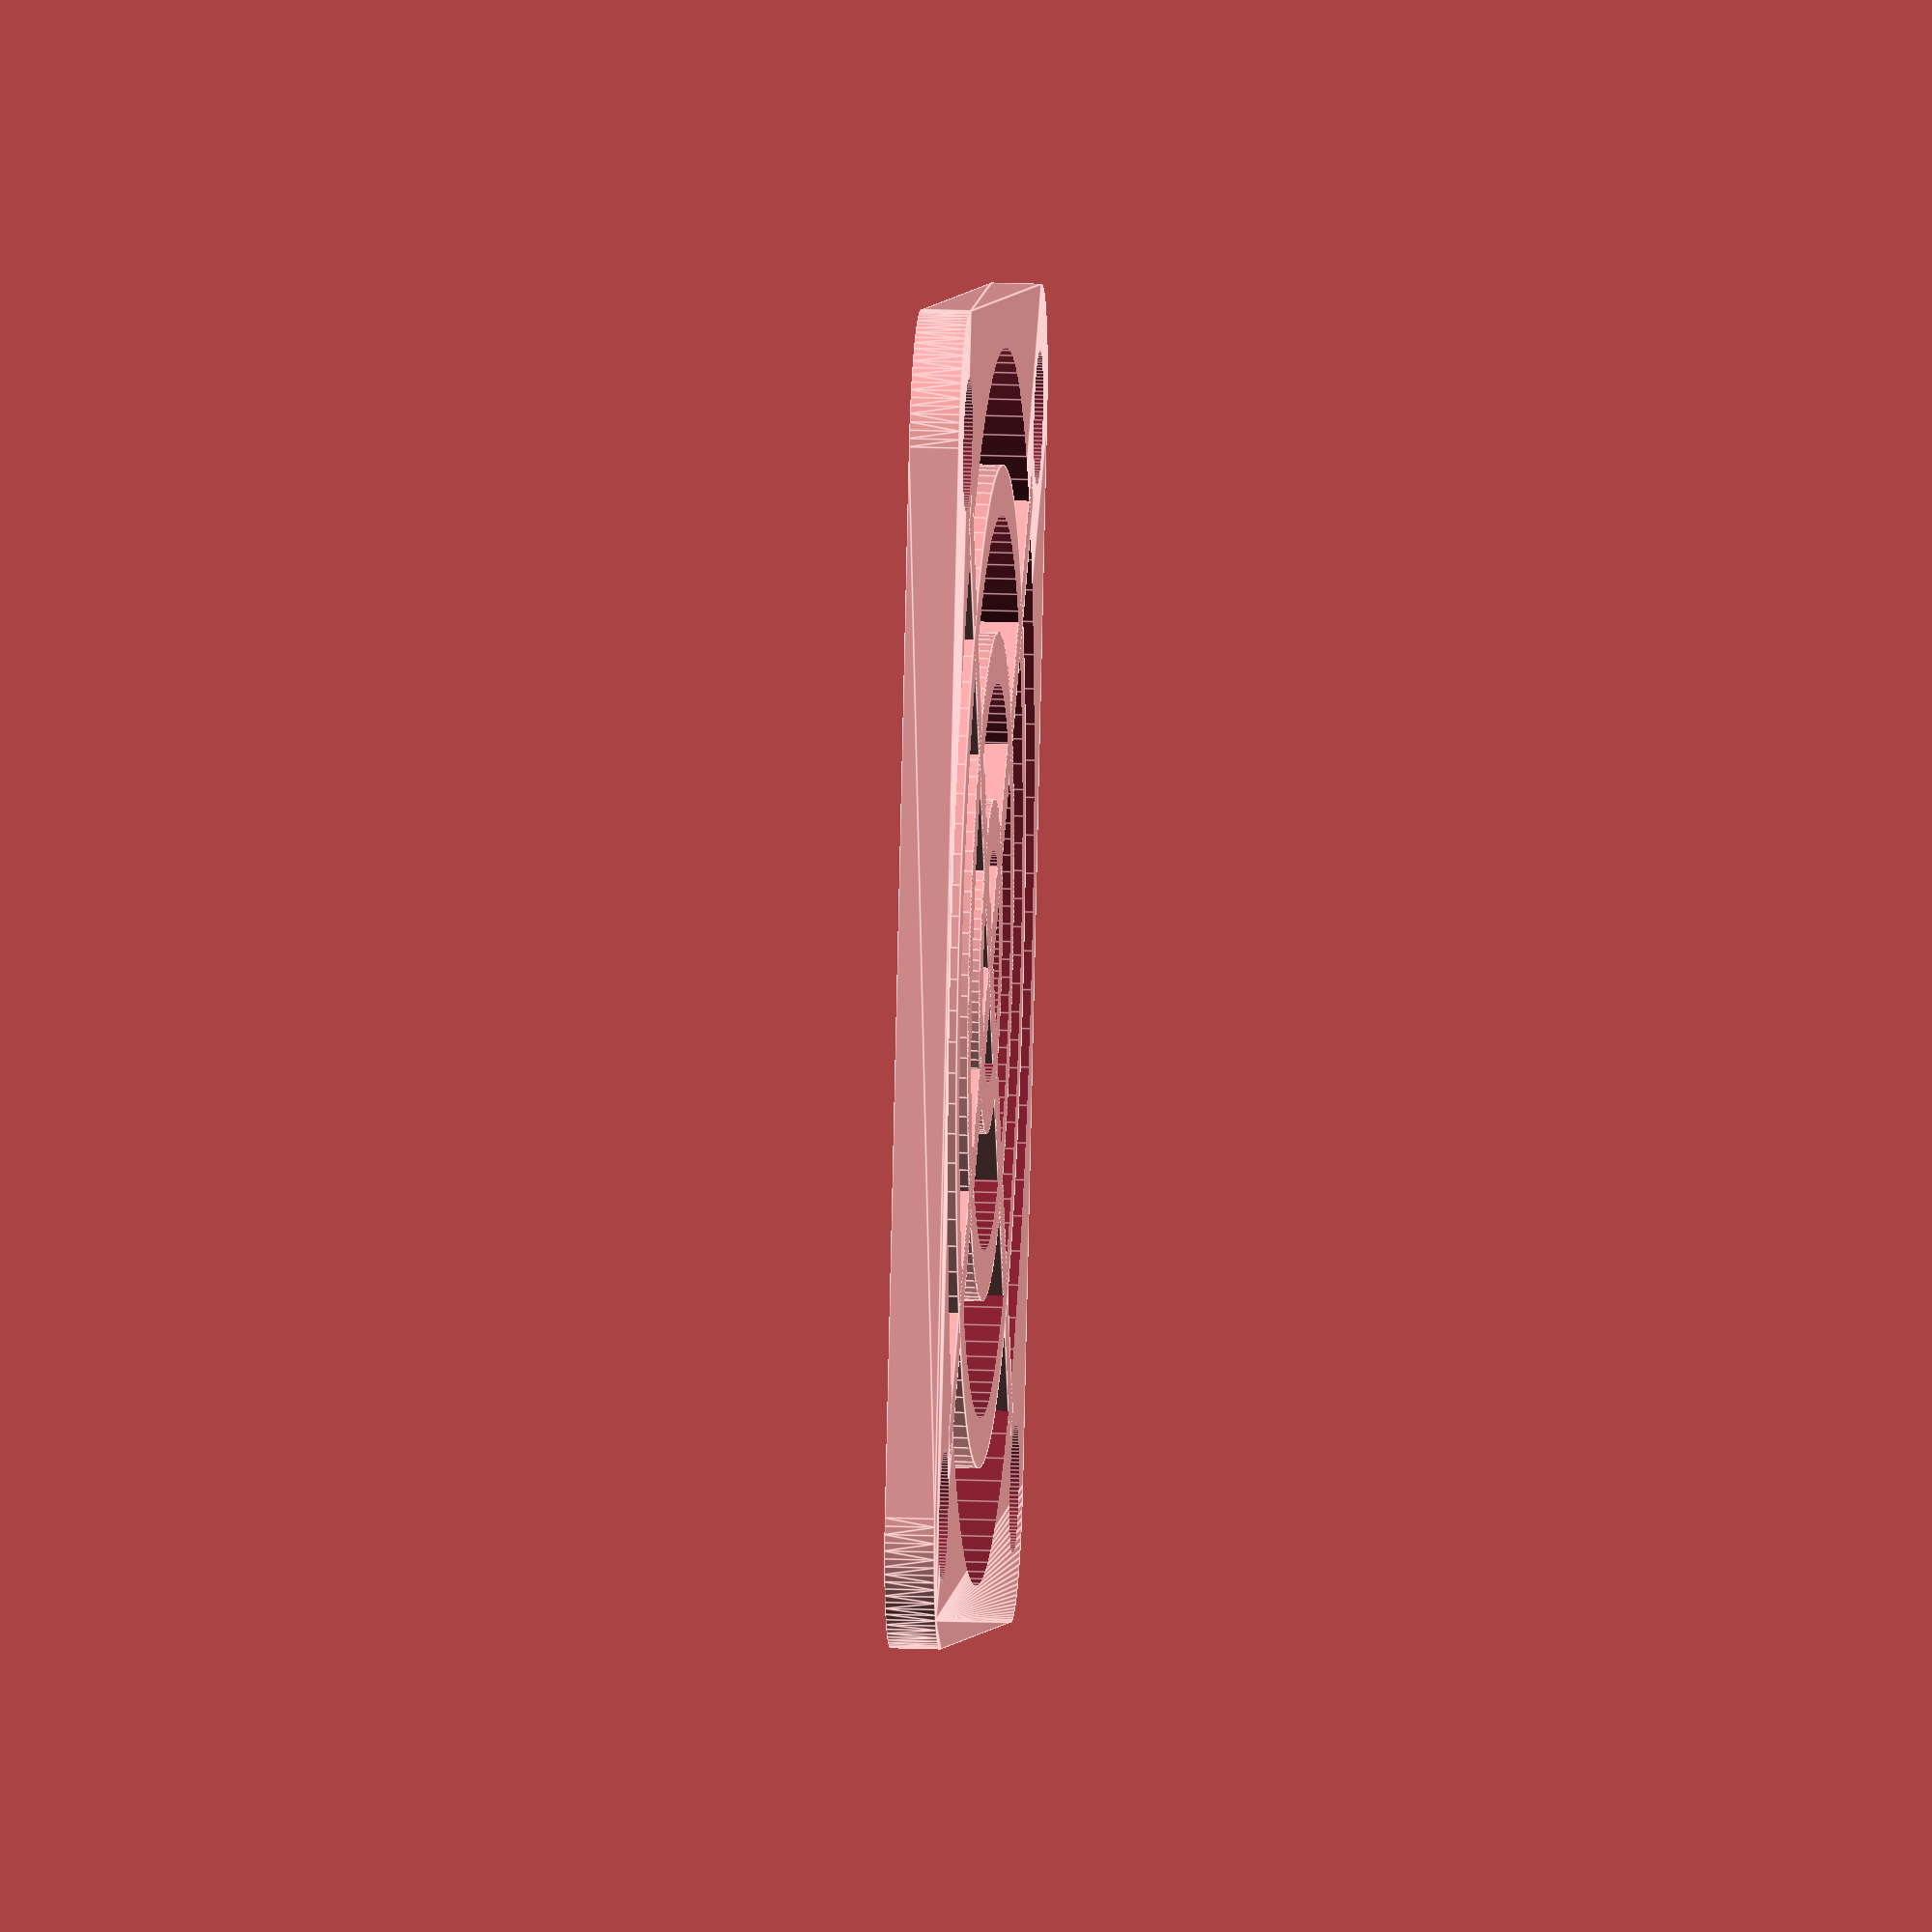
<openscad>
/* 40x40 mm fan grill, part of http://www.thingiverse.com/thing:XXXXX
 *
 * Copyright (c) 2012  Henrik Brix Andersen <henrik@brixandersen.dk>
 * License: CC BY-SA
 */

// Rendering
$fn = 100;

module fan_grill(fan_dia, thickness, screw_dia) {
	module screw(dia, length) {
		rotate([0, 0, 90]) {
			cylinder(r = dia / 2, length);
		}
	}

	module ring(outer_dia, width, height) {
		rotate([0, 0, 90]) {
			difference() {
				cylinder(r = outer_dia / 2, height);
				translate([0, 0, -height / 2])
					cylinder(r = outer_dia / 2 - width, height * 2);
			}
		}
	}

	union() {
		difference() {
			// Main plate
			//translate([0, 0, thickness / 2]) {
			//	cube([fan_dia, fan_dia, thickness], center = true);
			//}

			// Outer frame
			hull() {
				for (i = [1, -1]) {
					for (j = [1, -1]) {
						translate([i * fan_dia / 2 - i * screw_dia,
								 j * fan_dia / 2 - j * screw_dia,
								 0]) {
							screw(screw_dia * 2, thickness);
						}
					}
				}
			}
	
			// Screw holes
			for (i = [1, -1]) {
				for (j = [1, -1]) {
					translate([i * fan_dia / 2 - i * screw_dia,
							 j * fan_dia / 2 - j * screw_dia,
							 -thickness]) {
						screw(screw_dia, thickness * 3);
					}
				}
			}
	
			// Fan hole
			translate([0, 0, -thickness]) {
				cylinder(r = fan_dia / 2 - thickness, h = thickness * 3);
			}
		}

		// Cross
		translate([0, 0, thickness / 2]) {
			rotate([0, 0, 45]) {
				cube([fan_dia, thickness, thickness], center = true);
				cube([thickness, fan_dia, thickness], center = true);
			}
		}

		// Rings
		for (i = [10 : 10 : fan_dia - thickness]) {
			ring(i, thickness, thickness);
		}
	}
}

fan_grill(40, 1.5, 4);
</openscad>
<views>
elev=339.6 azim=161.1 roll=94.0 proj=o view=edges
</views>
